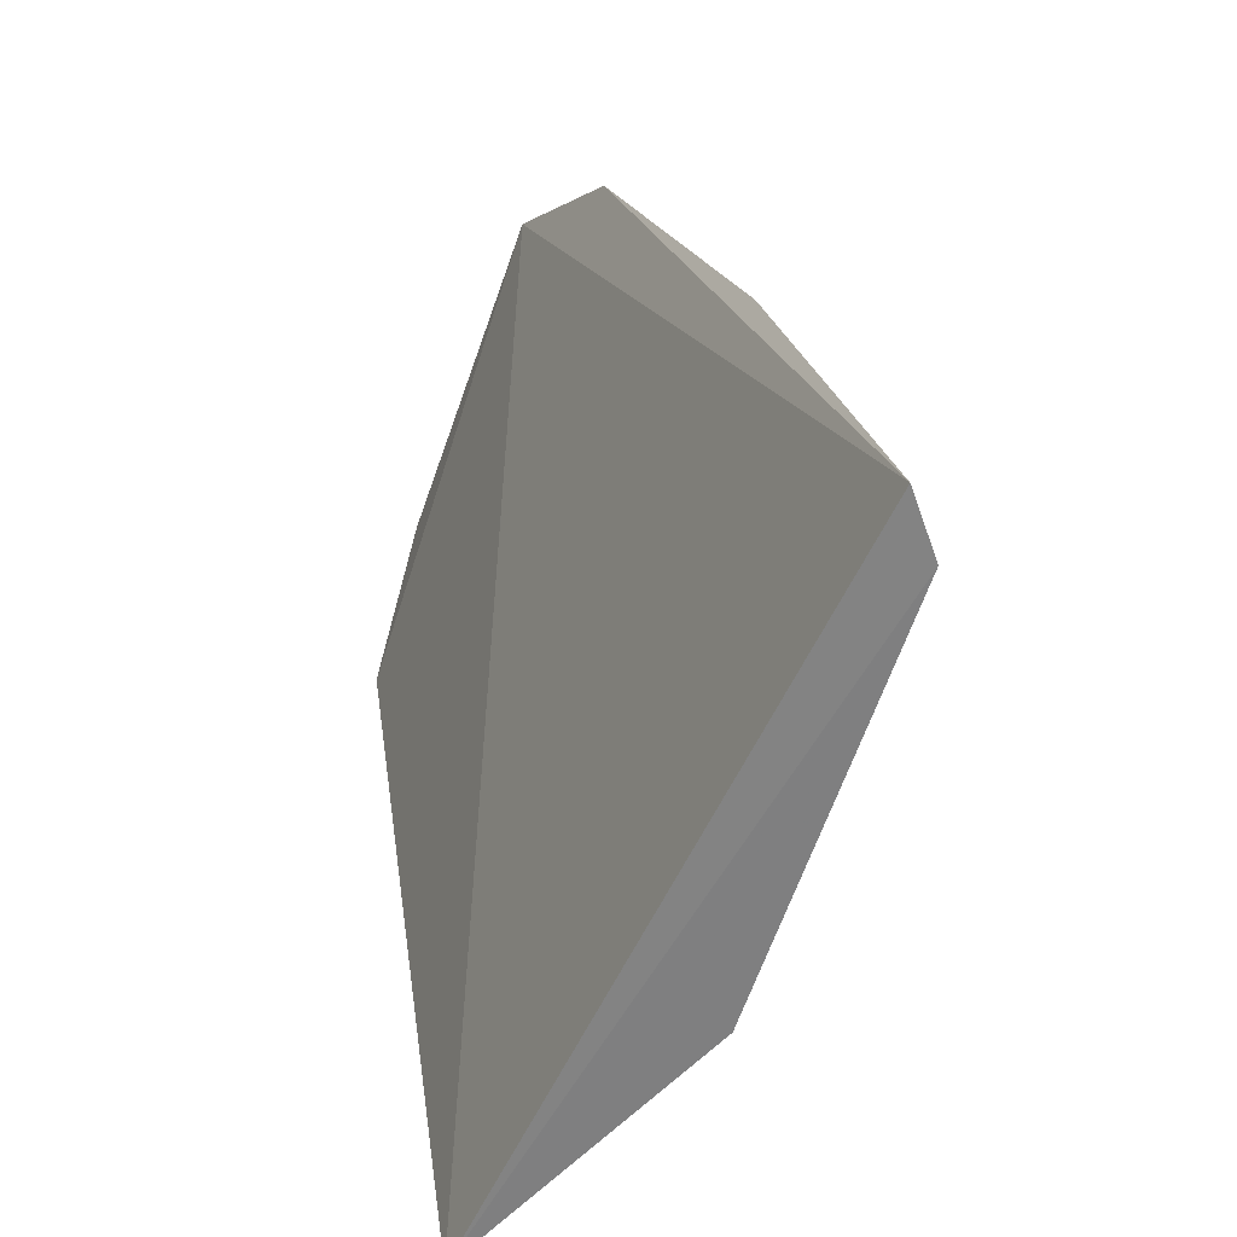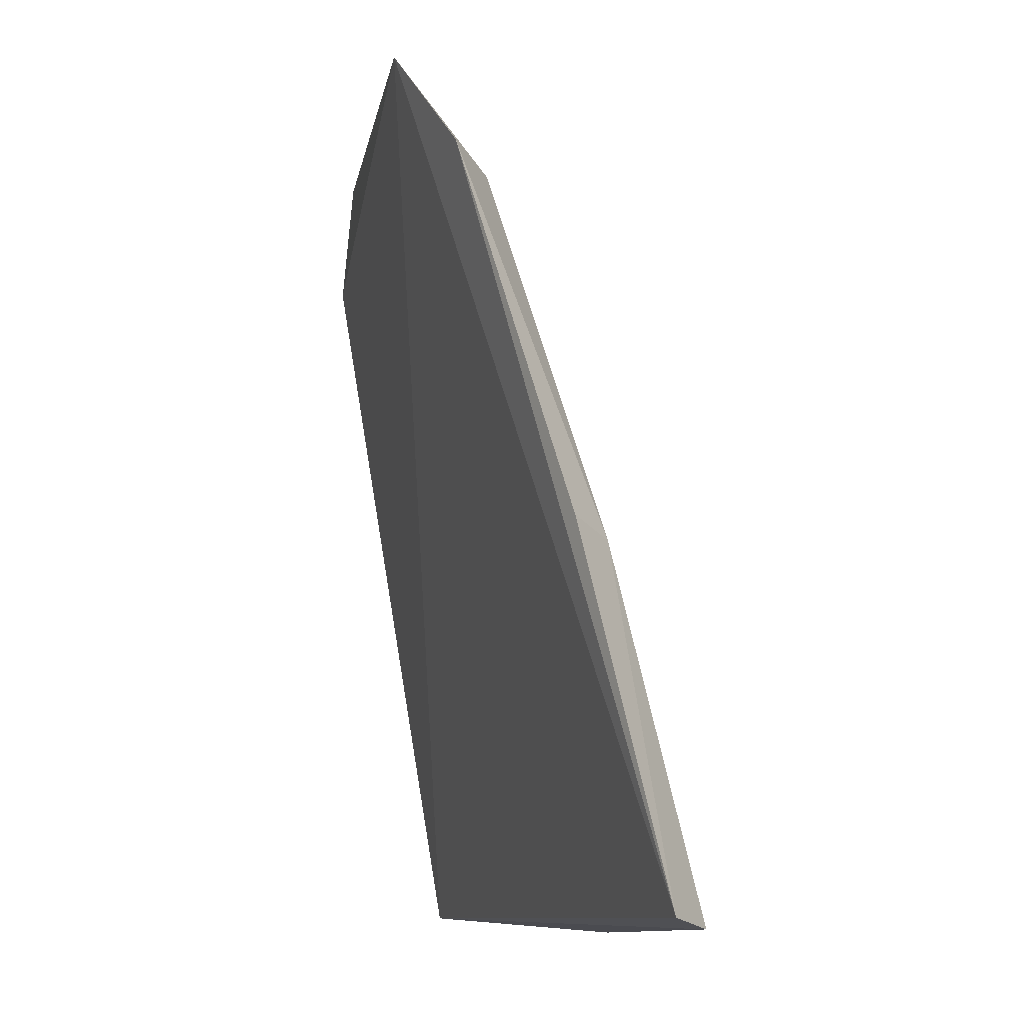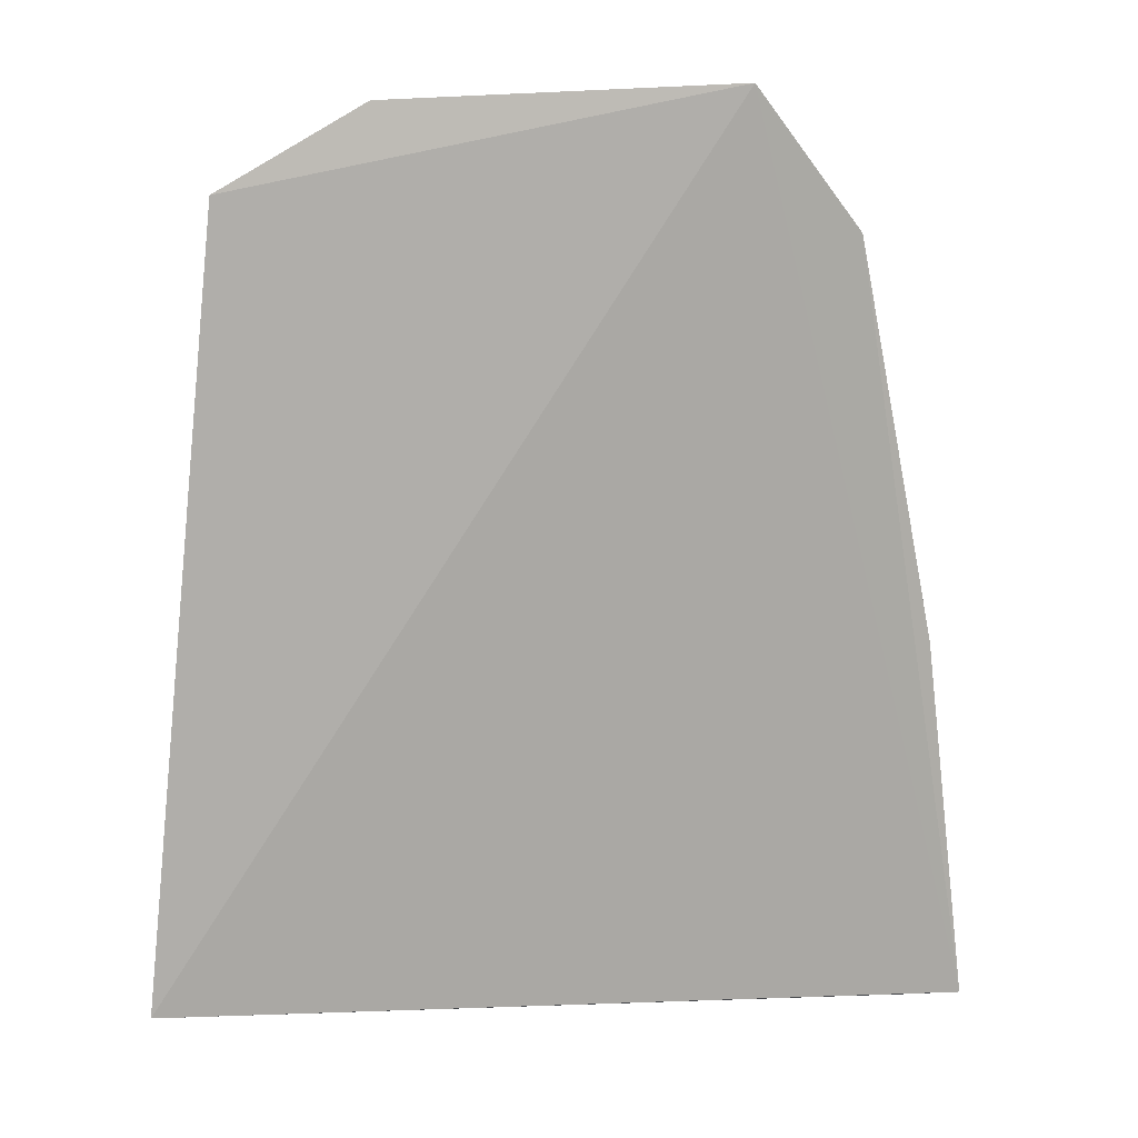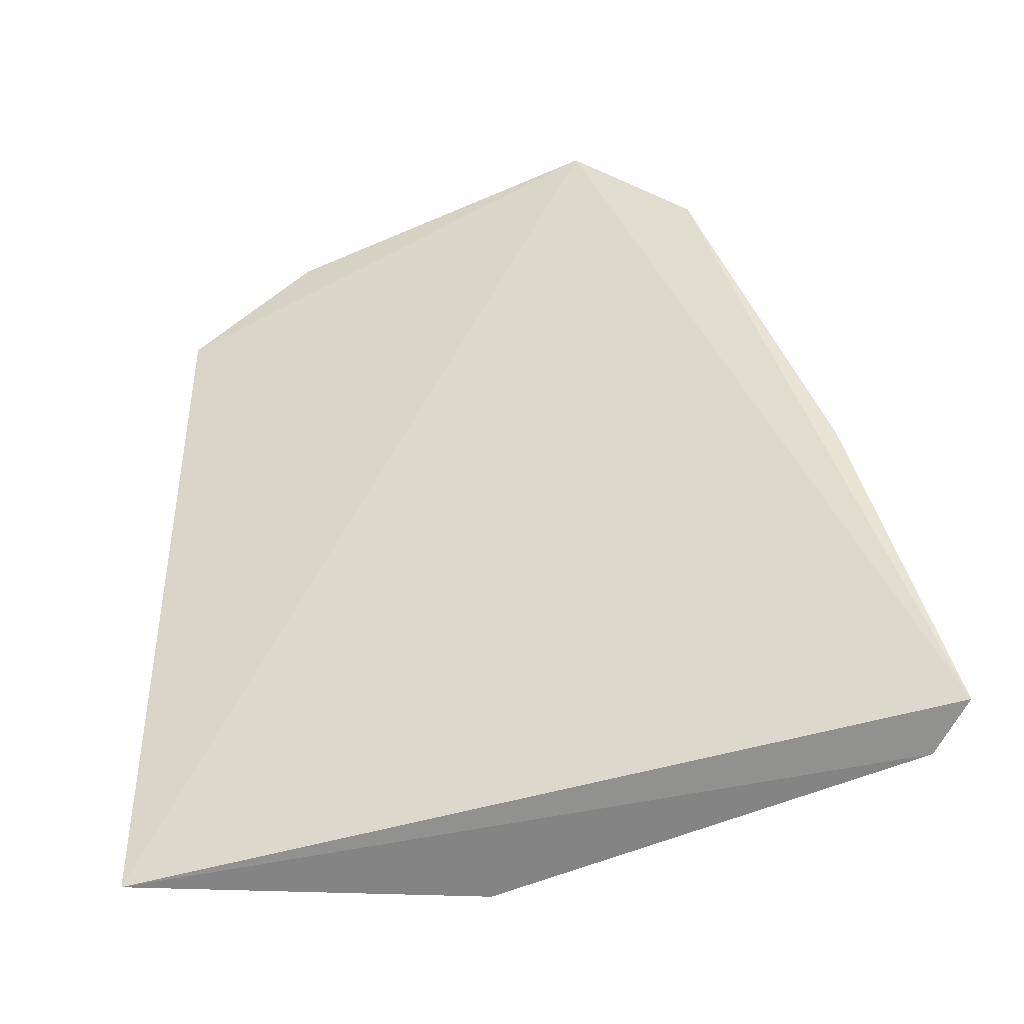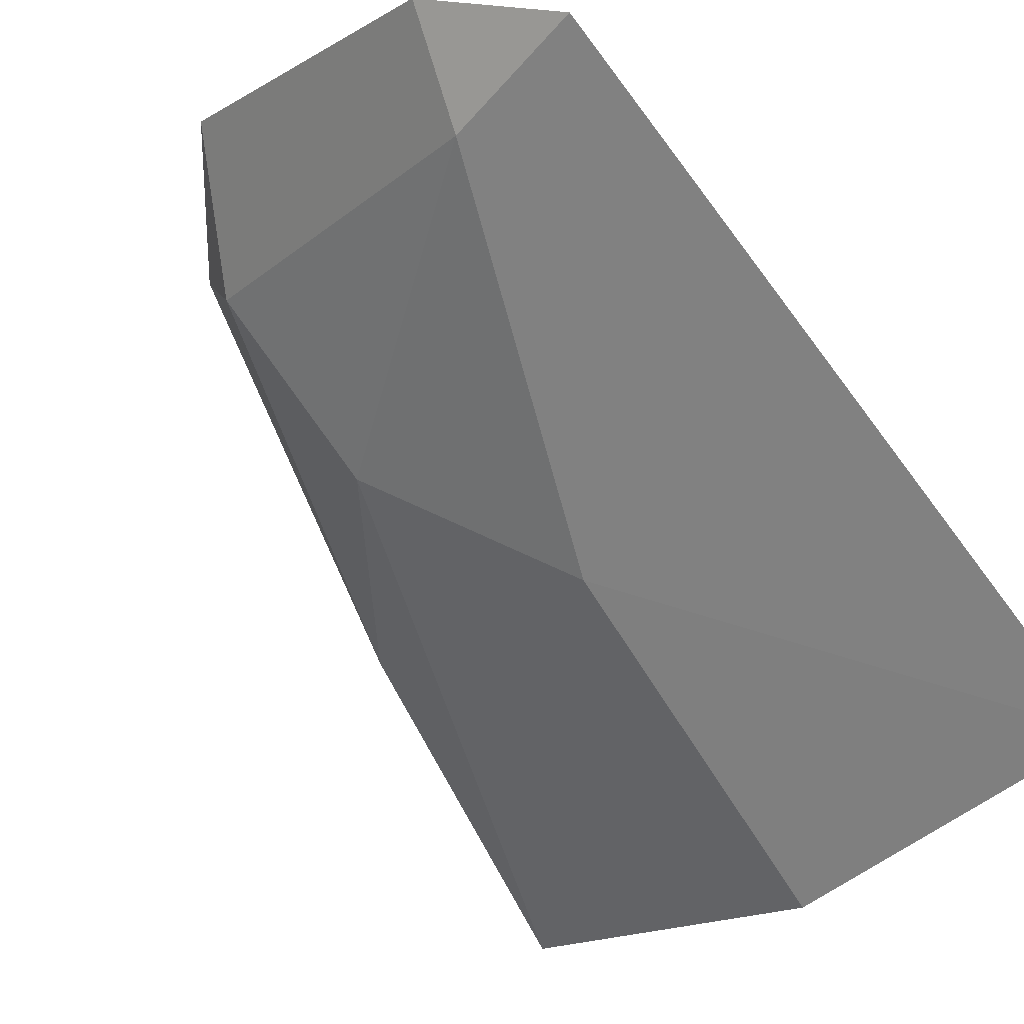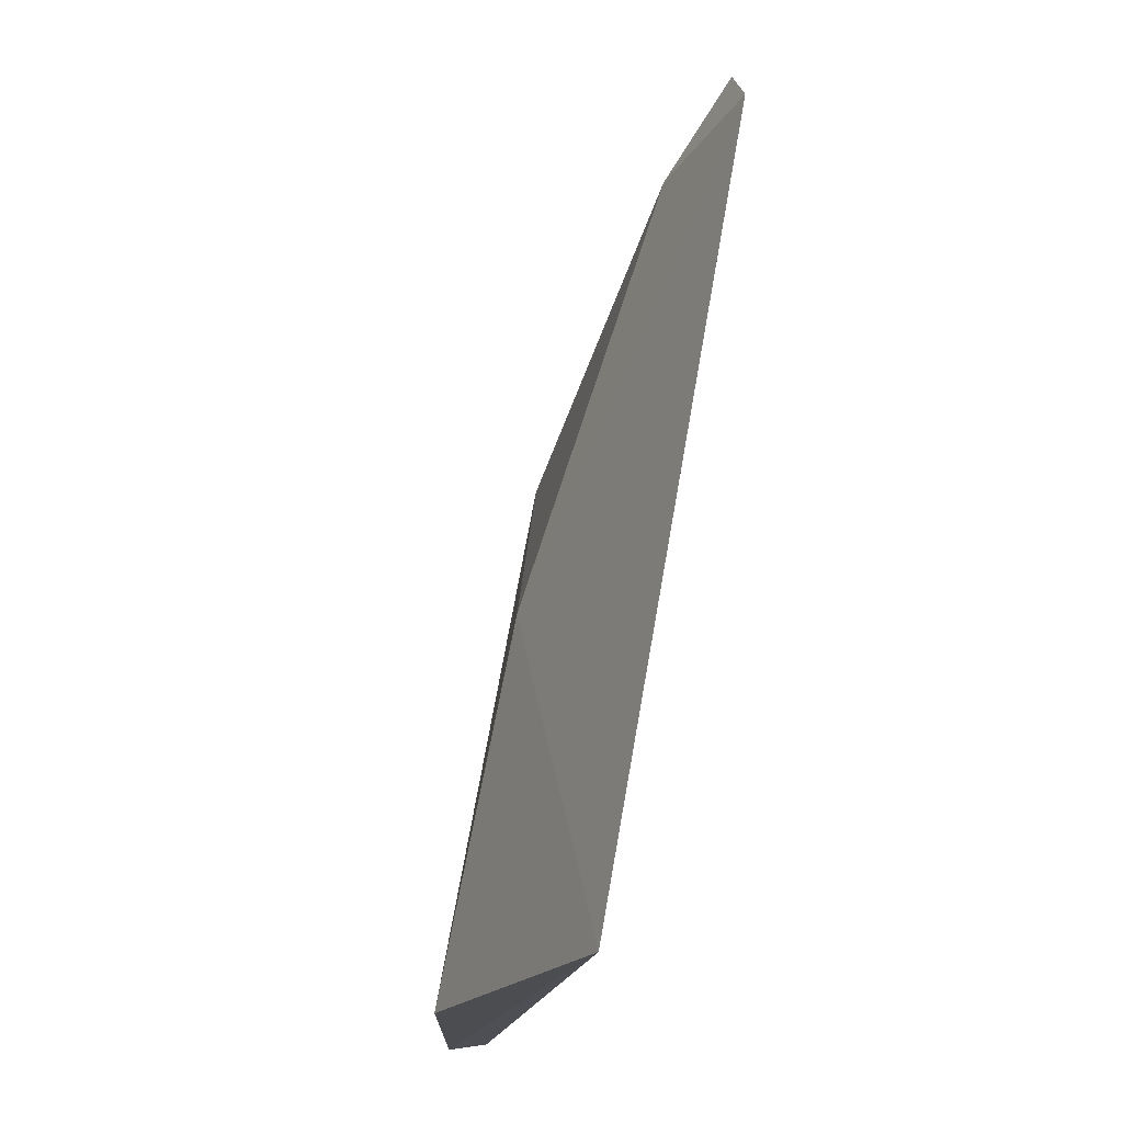
<metadata>
{"format":"obj","ext":"obj","renderer":"f3d","projection":"perspective","resolution":1024,"background":"white","views":[{"elev":-59.0,"azim":30.3,"up":"+Y"},{"elev":-11.5,"azim":38.8,"up":"+Y"},{"elev":1.9,"azim":-49.6,"up":"+Y"},{"elev":-55.2,"azim":-17.5,"up":"+Y"},{"elev":-69.2,"azim":-138.8,"up":"+Z"},{"elev":-14.9,"azim":-132.8,"up":"+Y"}]}
</metadata>
<code>
v 0.1088 0.354 0.01875
v 0.1079 0.3533 0.01399
v 0.09154 0.4111 0.02106
v 0.08264 0.4209 0.0181
v 0.05799 0.3553 -0.01683
v 0.0897 0.3952 0.00682
v 0.1014 0.3804 0.01583
v 0.0899 0.4101 0.01541
v 0.05454 0.4126 -0.006294
v 0.08337 0.3536 -0.00814
v 0.1019 0.3815 0.02029
v 0.06578 0.4109 -0.00276
v 0.07974 0.3817 -0.004001
v 0.06245 0.4191 0.0009337
f 1 3 4
f 5 2 1
f 5 1 4
f 7 1 2
f 7 2 6
f 8 4 3
f 8 7 6
f 8 3 7
f 9 5 4
f 10 6 2
f 10 2 5
f 11 7 3
f 11 3 1
f 11 1 7
f 12 8 6
f 13 12 6
f 13 6 10
f 13 10 5
f 13 5 9
f 13 9 12
f 14 12 9
f 14 9 4
f 14 4 8
f 14 8 12

</code>
